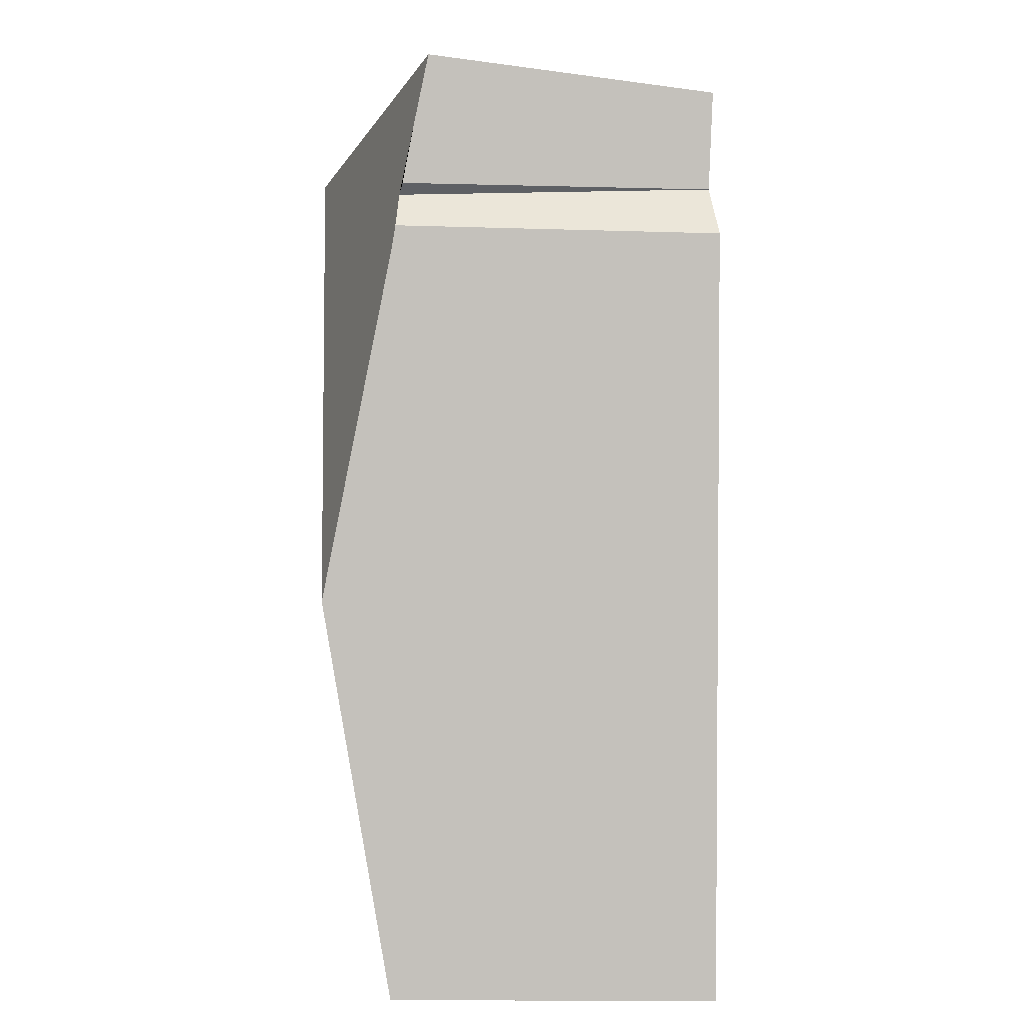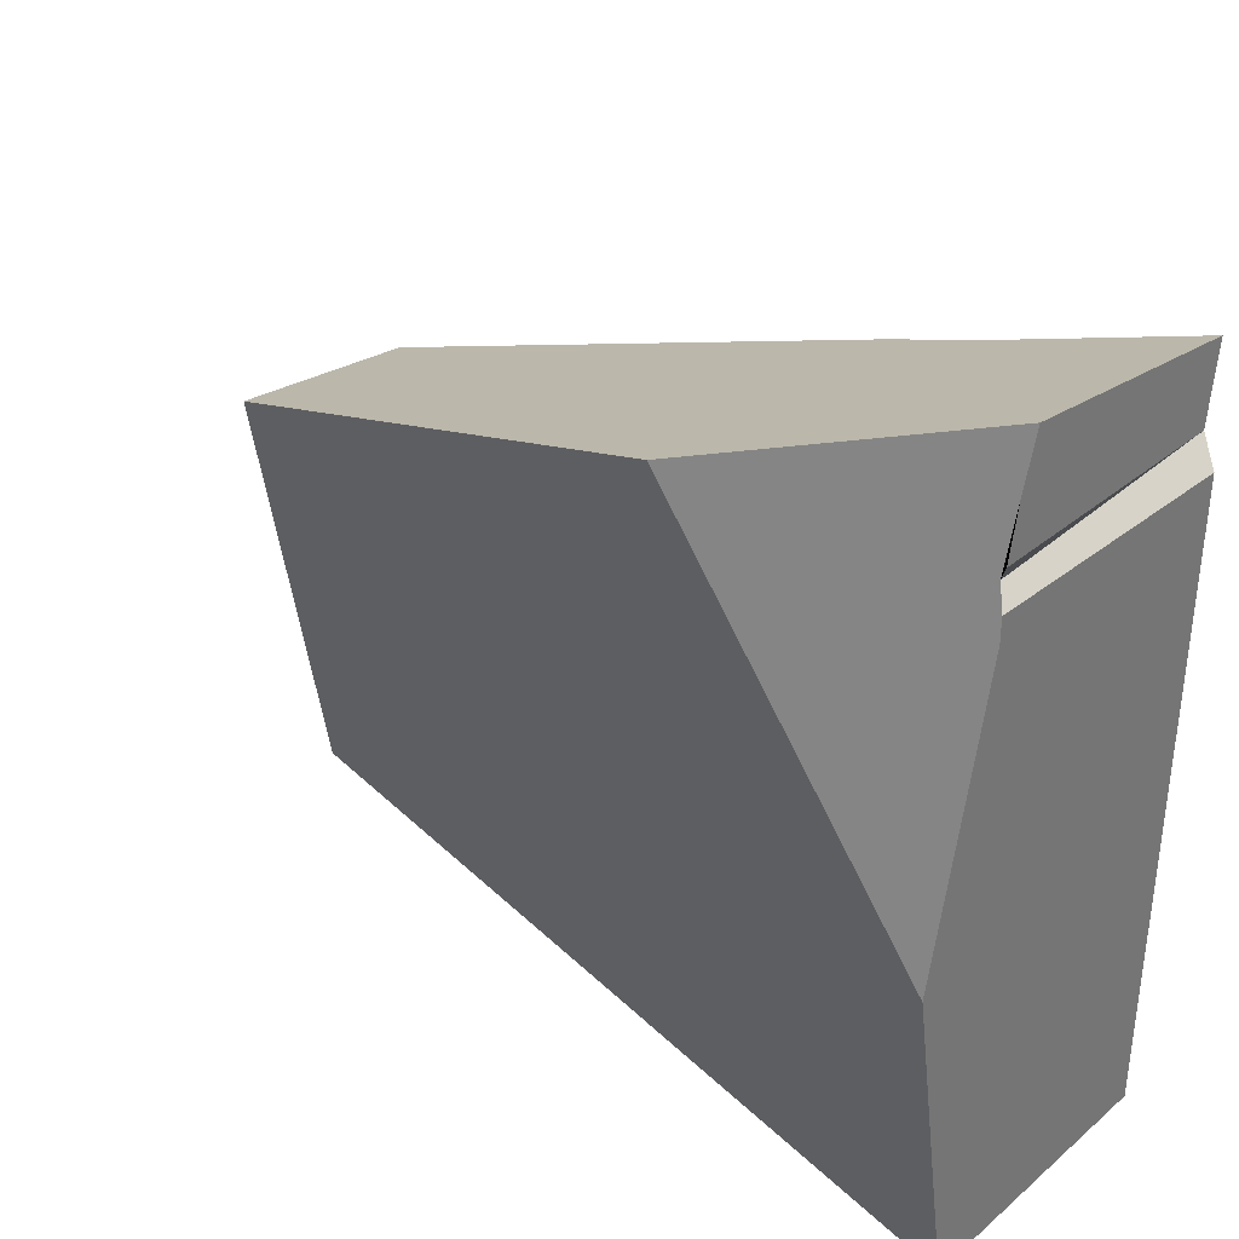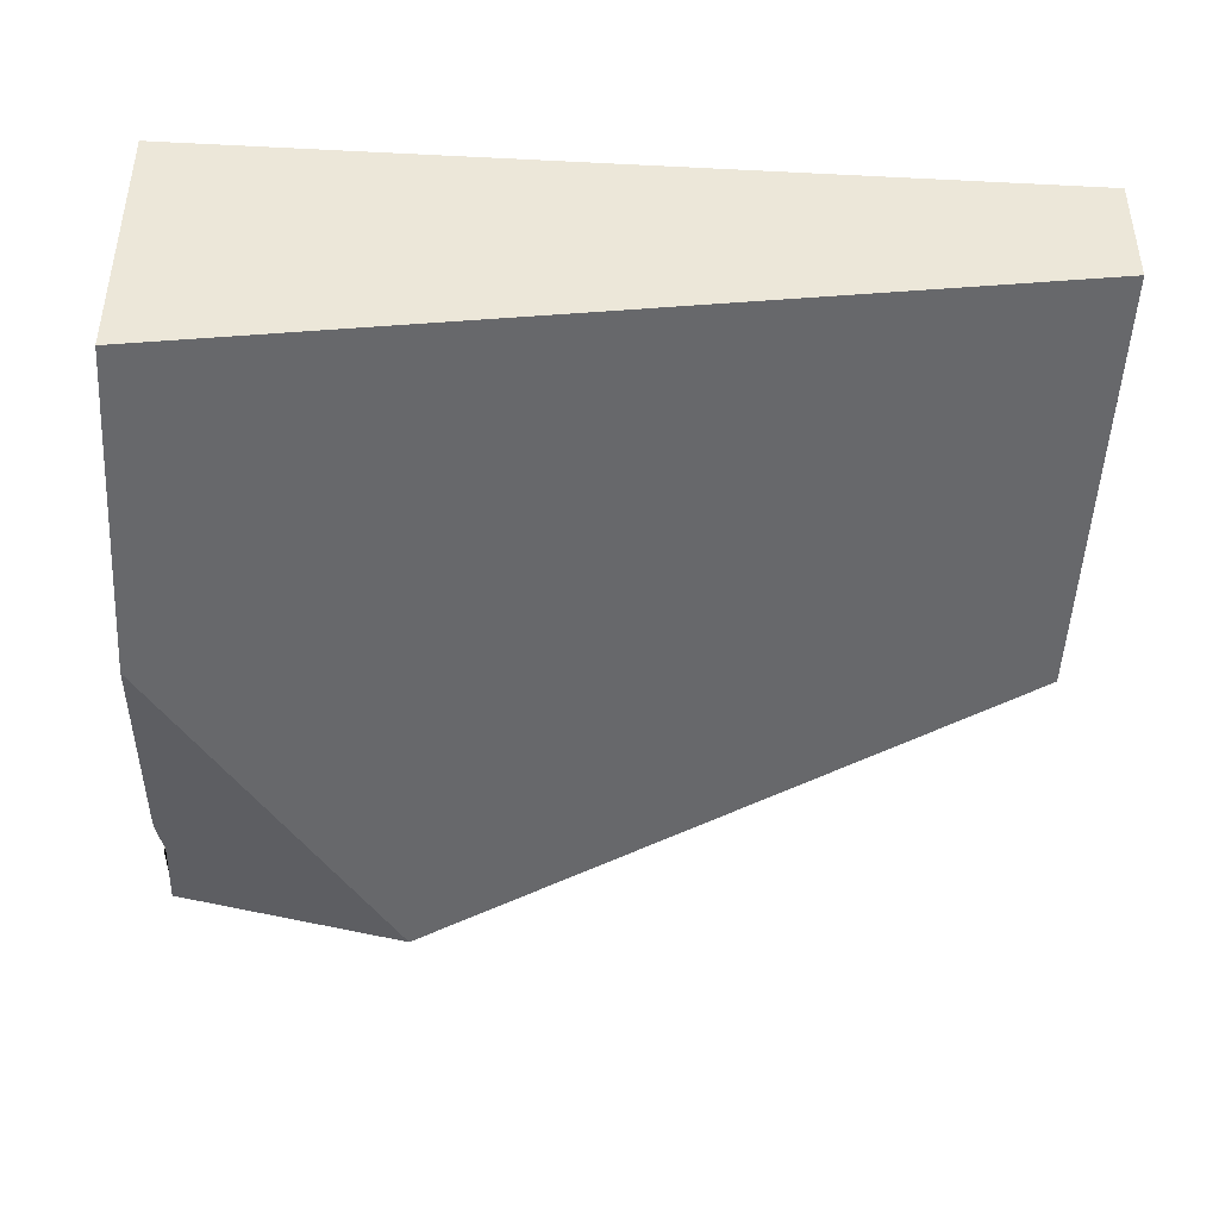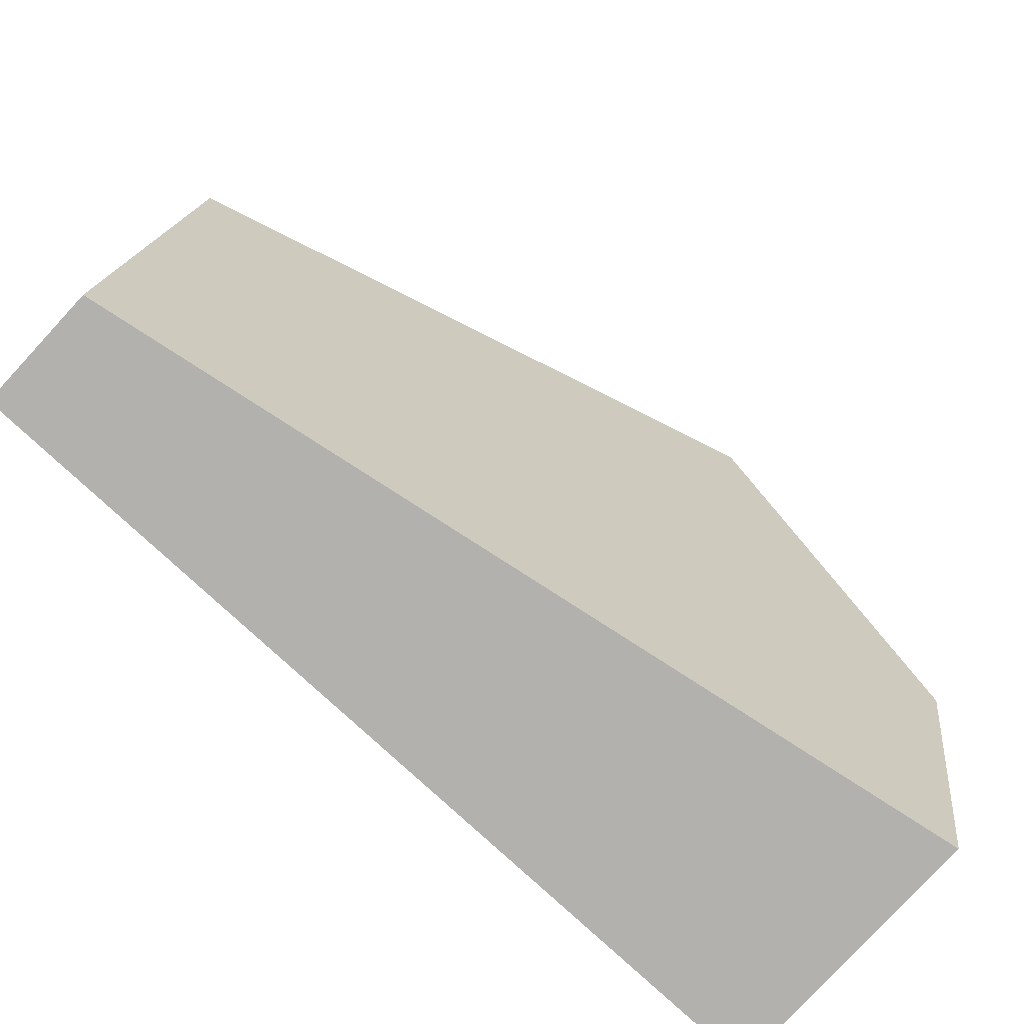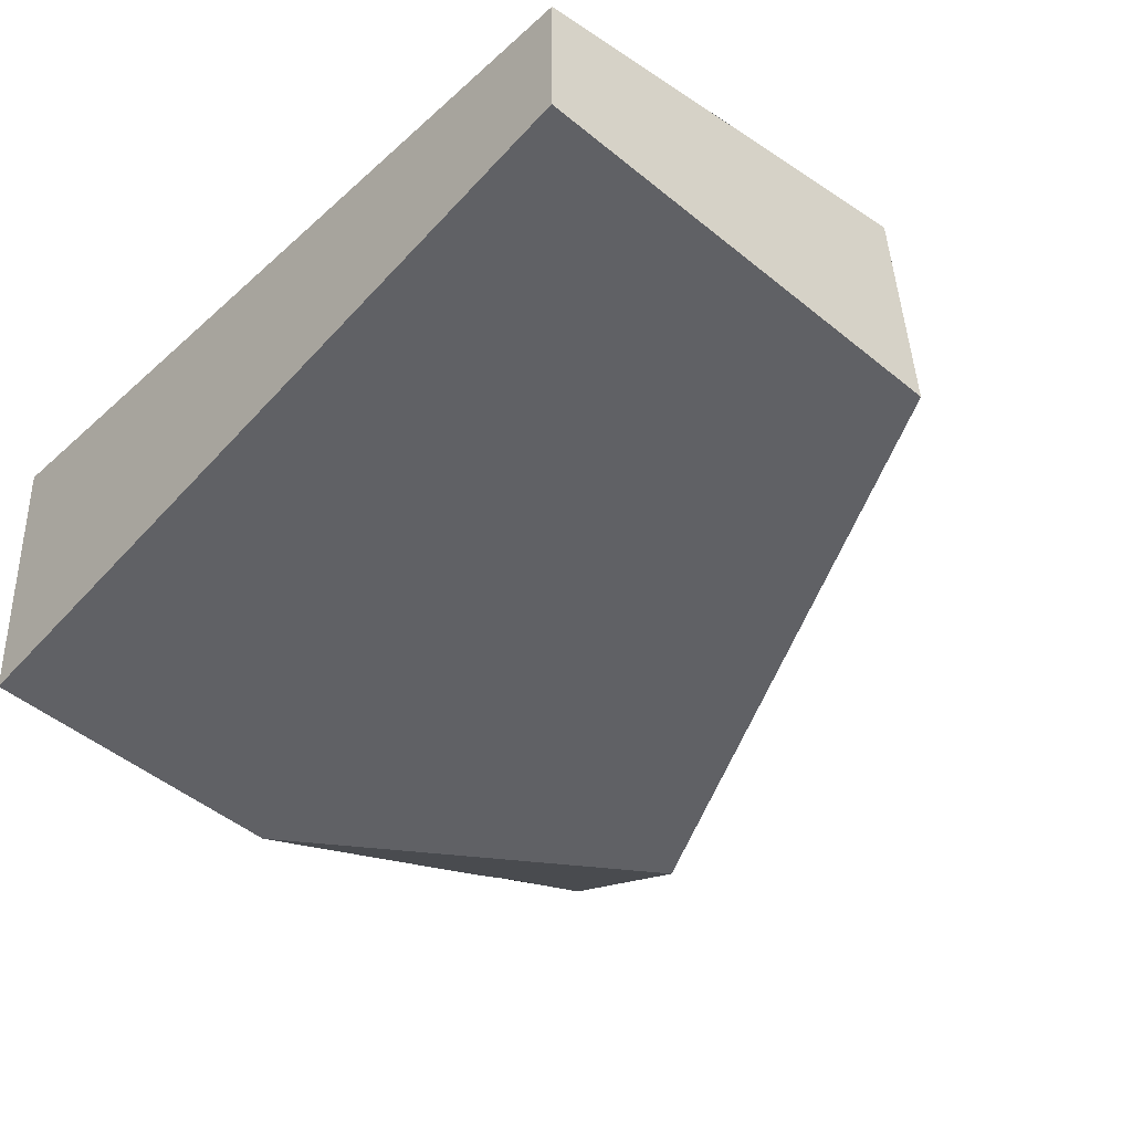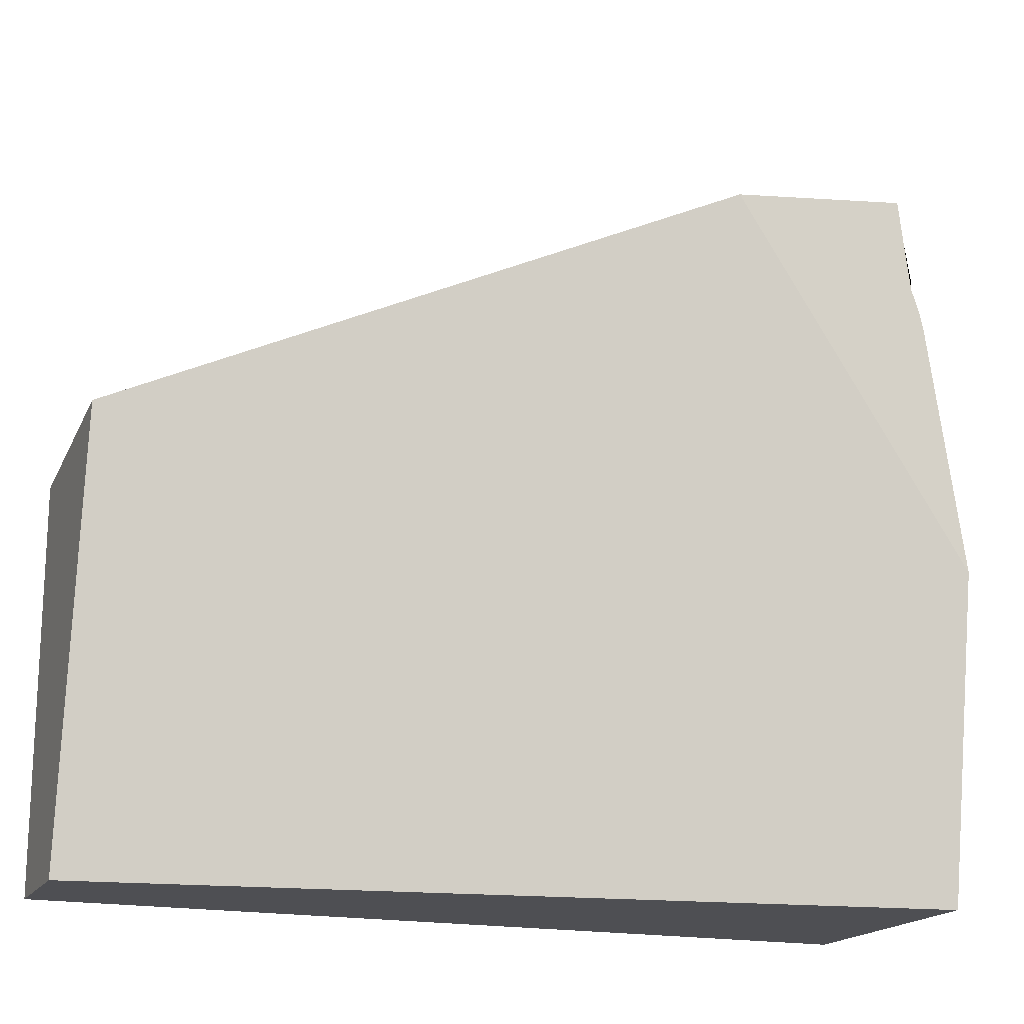
<metadata>
{"format":"obj","ext":"obj","renderer":"f3d","projection":"perspective","resolution":1024,"background":"white","views":[{"elev":2.0,"azim":-89.7,"up":"+Y"},{"elev":34.7,"azim":-138.2,"up":"+Y"},{"elev":-42.9,"azim":-3.4,"up":"+Z"},{"elev":-79.2,"azim":137.3,"up":"+Y"},{"elev":-35.7,"azim":49.2,"up":"+Z"},{"elev":-18.2,"azim":158.3,"up":"+Y"}]}
</metadata>
<code>
g Box1_sh_3
v -0.009729 0.006396 0.003743
v -0.009922 0.005559 0.003936
v -0.009897 -0.008907 0.003911
v 0.009903 -0.008907 0.003911
v -0.009897 -0.008907 -0.002251
v 0.009903 -0.008907 0.001167
v -0.005112 0.006396 0.003743
v -0.009796 0.008193 0.00381
v -0.003044 0.005573 0.003936
v 0.009921 0.0005769 0.003928
v 0.009922 0.001167 -0.0005281
v -0.009785 0.006517 -0.002003
v -0.009776 0.00766 -0.001777
v -0.009735 0.0063 -0.002064
v -0.009868 0.005718 -0.002133
v -0.009922 0.005246 -0.002208
v -0.009911 -0.001341 -0.003529
v -0.009823 0.008907 -0.001511
v -0.0041 0.007023 -0.003936
v -0.009729 0.006396 0.003743
v -0.009729 0.006396 0.003743
v -0.009729 0.006396 0.003743
v -0.009729 0.006396 0.003743
v -0.009729 0.006396 0.003743
v -0.009729 0.006396 0.003743
v -0.009922 0.005559 0.003936
v -0.009922 0.005559 0.003936
v -0.009922 0.005559 0.003936
v -0.009922 0.005559 0.003936
v -0.009922 0.005559 0.003936
v -0.009922 0.005559 0.003936
v -0.009897 -0.008907 0.003911
v -0.009897 -0.008907 0.003911
v -0.009897 -0.008907 0.003911
v -0.009897 -0.008907 0.003911
v 0.009903 -0.008907 0.003911
v 0.009903 -0.008907 0.003911
v 0.009903 -0.008907 0.003911
v 0.009903 -0.008907 0.003911
v -0.009897 -0.008907 -0.002251
v -0.009897 -0.008907 -0.002251
v -0.009897 -0.008907 -0.002251
v -0.009897 -0.008907 -0.002251
v -0.009897 -0.008907 -0.002251
v 0.009903 -0.008907 0.001167
v 0.009903 -0.008907 0.001167
v 0.009903 -0.008907 0.001167
v -0.005112 0.006396 0.003743
v -0.005112 0.006396 0.003743
v -0.005112 0.006396 0.003743
v -0.005112 0.006396 0.003743
v -0.009796 0.008193 0.00381
v -0.009796 0.008193 0.00381
v -0.009796 0.008193 0.00381
v -0.009796 0.008193 0.00381
v -0.003044 0.005573 0.003936
v -0.003044 0.005573 0.003936
v -0.003044 0.005573 0.003936
v -0.003044 0.005573 0.003936
v -0.003044 0.005573 0.003936
v 0.009921 0.0005769 0.003928
v 0.009921 0.0005769 0.003928
v 0.009921 0.0005769 0.003928
v 0.009922 0.001167 -0.0005281
v 0.009922 0.001167 -0.0005281
v 0.009922 0.001167 -0.0005281
v 0.009922 0.001167 -0.0005281
v 0.009922 0.001167 -0.0005281
v 0.009922 0.001167 -0.0005281
v 0.009922 0.001167 -0.0005281
v -0.009785 0.006517 -0.002003
v -0.009785 0.006517 -0.002003
v -0.009776 0.00766 -0.001777
v -0.009776 0.00766 -0.001777
v -0.009776 0.00766 -0.001777
v -0.009776 0.00766 -0.001777
v -0.009776 0.00766 -0.001777
v -0.009735 0.0063 -0.002064
v -0.009735 0.0063 -0.002064
v -0.009735 0.0063 -0.002064
v -0.009735 0.0063 -0.002064
v -0.009868 0.005718 -0.002133
v -0.009868 0.005718 -0.002133
v -0.009868 0.005718 -0.002133
v -0.009868 0.005718 -0.002133
v -0.009922 0.005246 -0.002208
v -0.009922 0.005246 -0.002208
v -0.009922 0.005246 -0.002208
v -0.009911 -0.001341 -0.003529
v -0.009911 -0.001341 -0.003529
v -0.009911 -0.001341 -0.003529
v -0.009911 -0.001341 -0.003529
v -0.009823 0.008907 -0.001511
v -0.009823 0.008907 -0.001511
v -0.009823 0.008907 -0.001511
v -0.0041 0.007023 -0.003936
v -0.0041 0.007023 -0.003936
v -0.0041 0.007023 -0.003936
v -0.0041 0.007023 -0.003936
v -0.0041 0.007023 -0.003936
v -0.0041 0.007023 -0.003936
v -0.0041 0.007023 -0.003936
g Box1_sh_3_0
f 4 3 5
f 10 36 6
f 61 45 11
f 13 12 1
f 71 14 20
f 15 2 21
f 82 16 26
f 73 22 8
f 83 23 78
f 74 53 94
f 17 40 32
f 37 41 46
f 24 7 54
f 27 56 50
f 51 25 28
f 58 29 33
f 59 34 38
f 39 63 60
f 90 35 30
f 31 87 91
f 18 64 19
f 52 65 93
f 75 95 96
f 97 86 84
f 98 85 79
f 76 99 80
f 81 72 77
f 66 47 42
f 100 67 43
f 44 89 101
f 48 68 55
f 9 69 49
f 70 57 62
f 102 92 88

</code>
